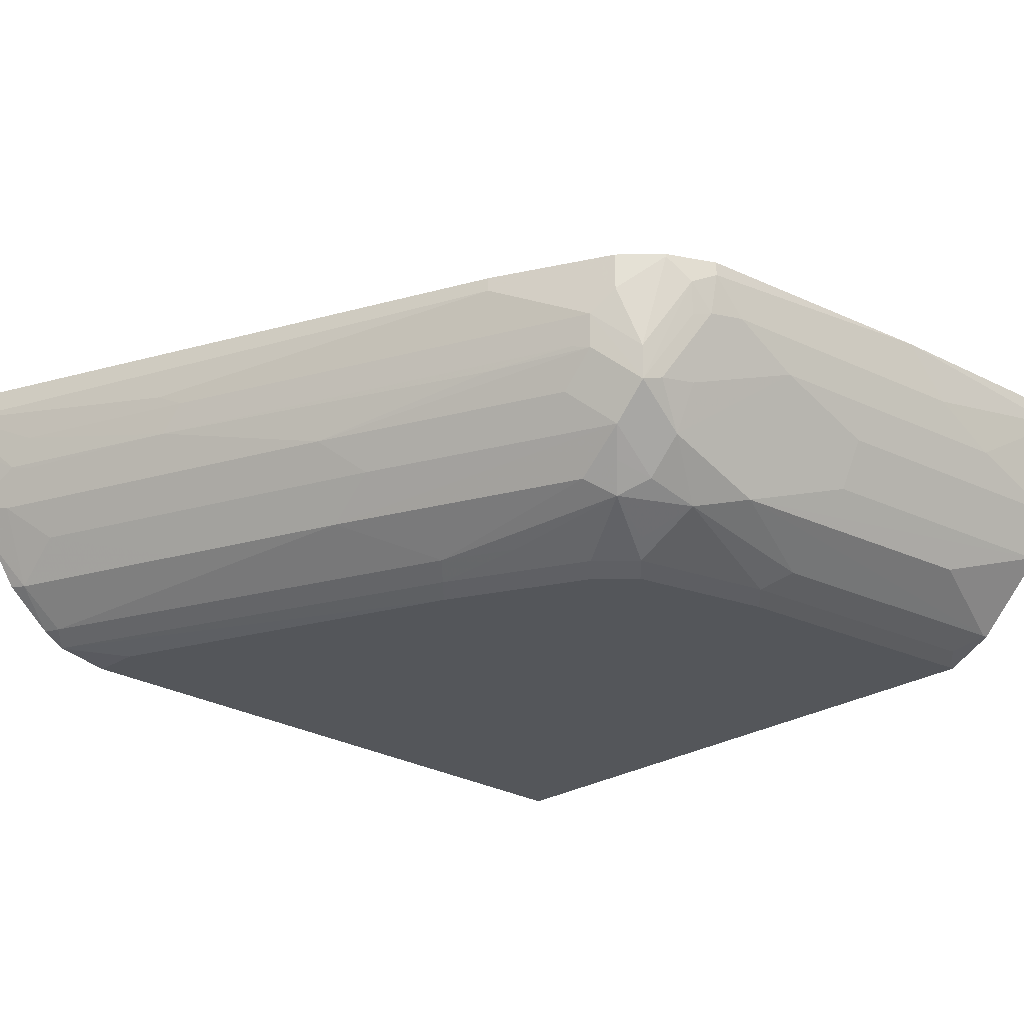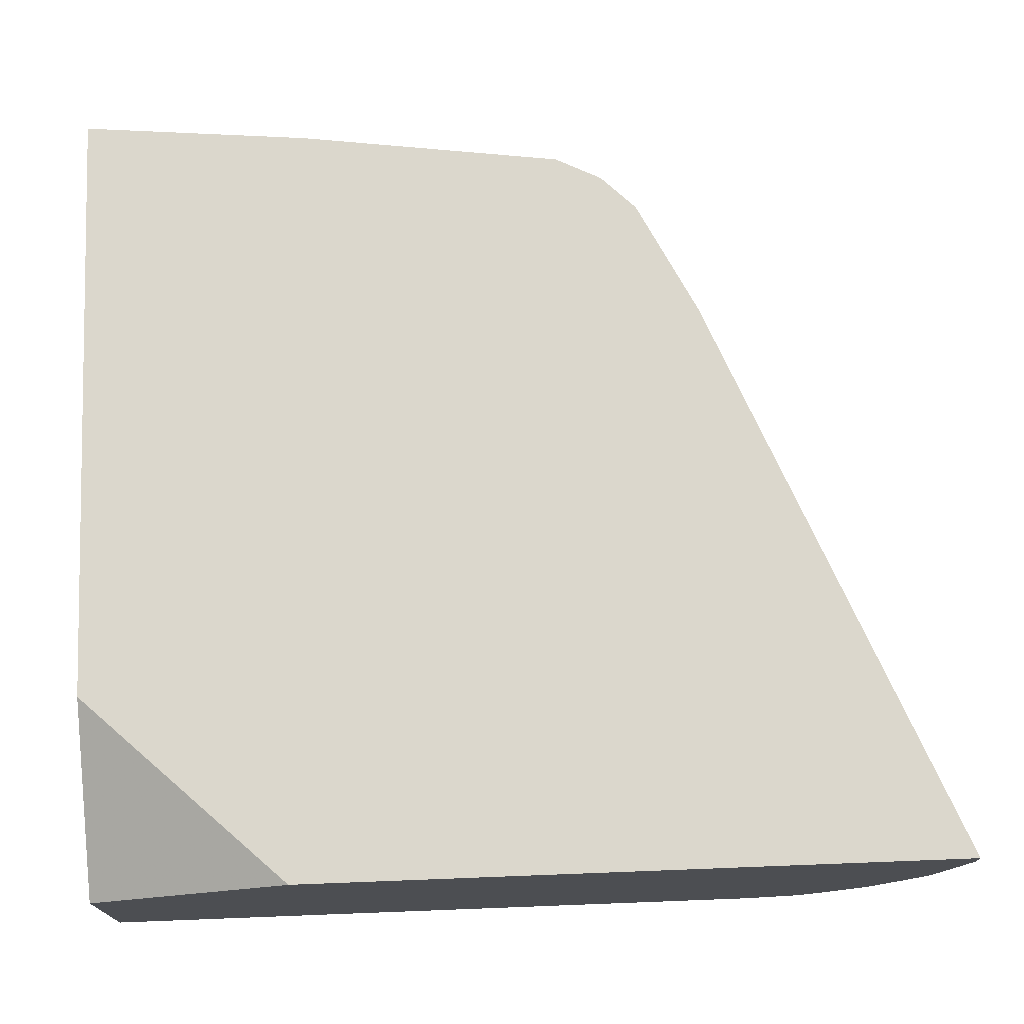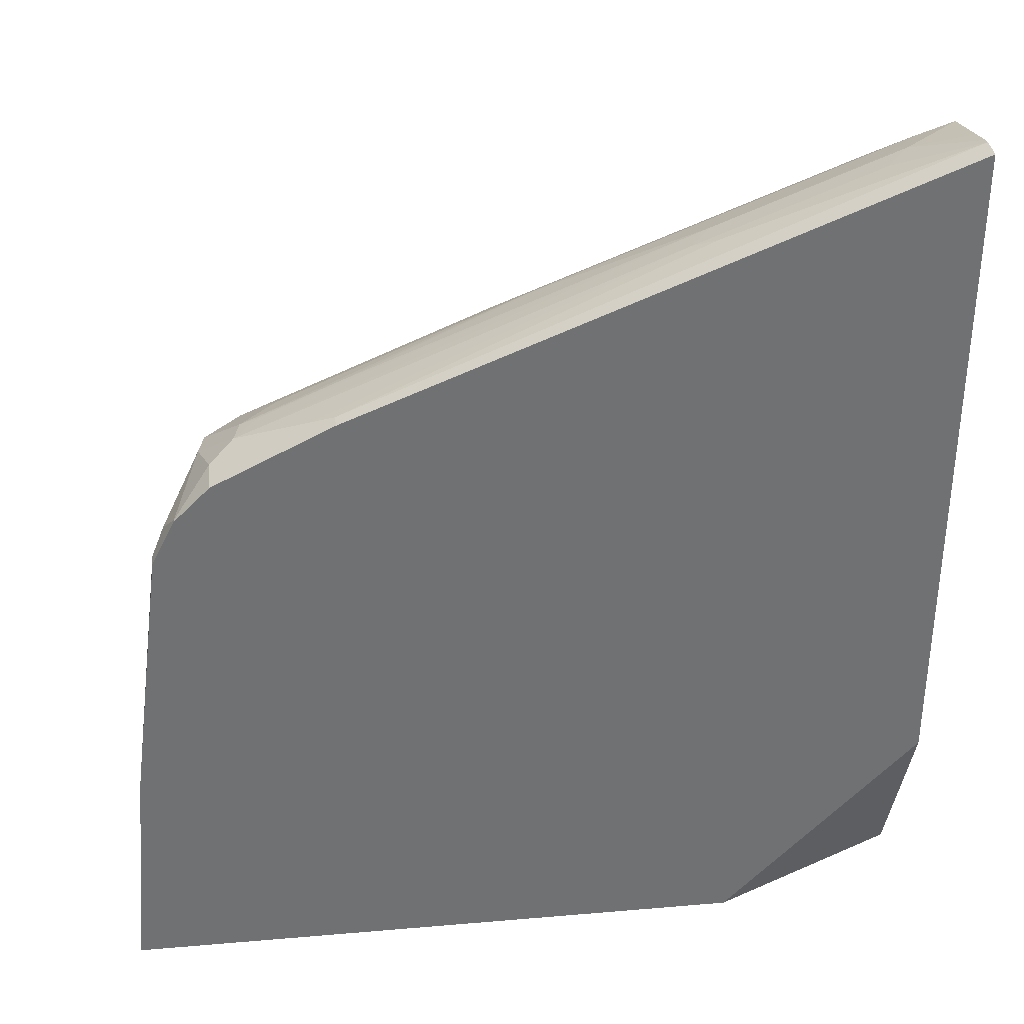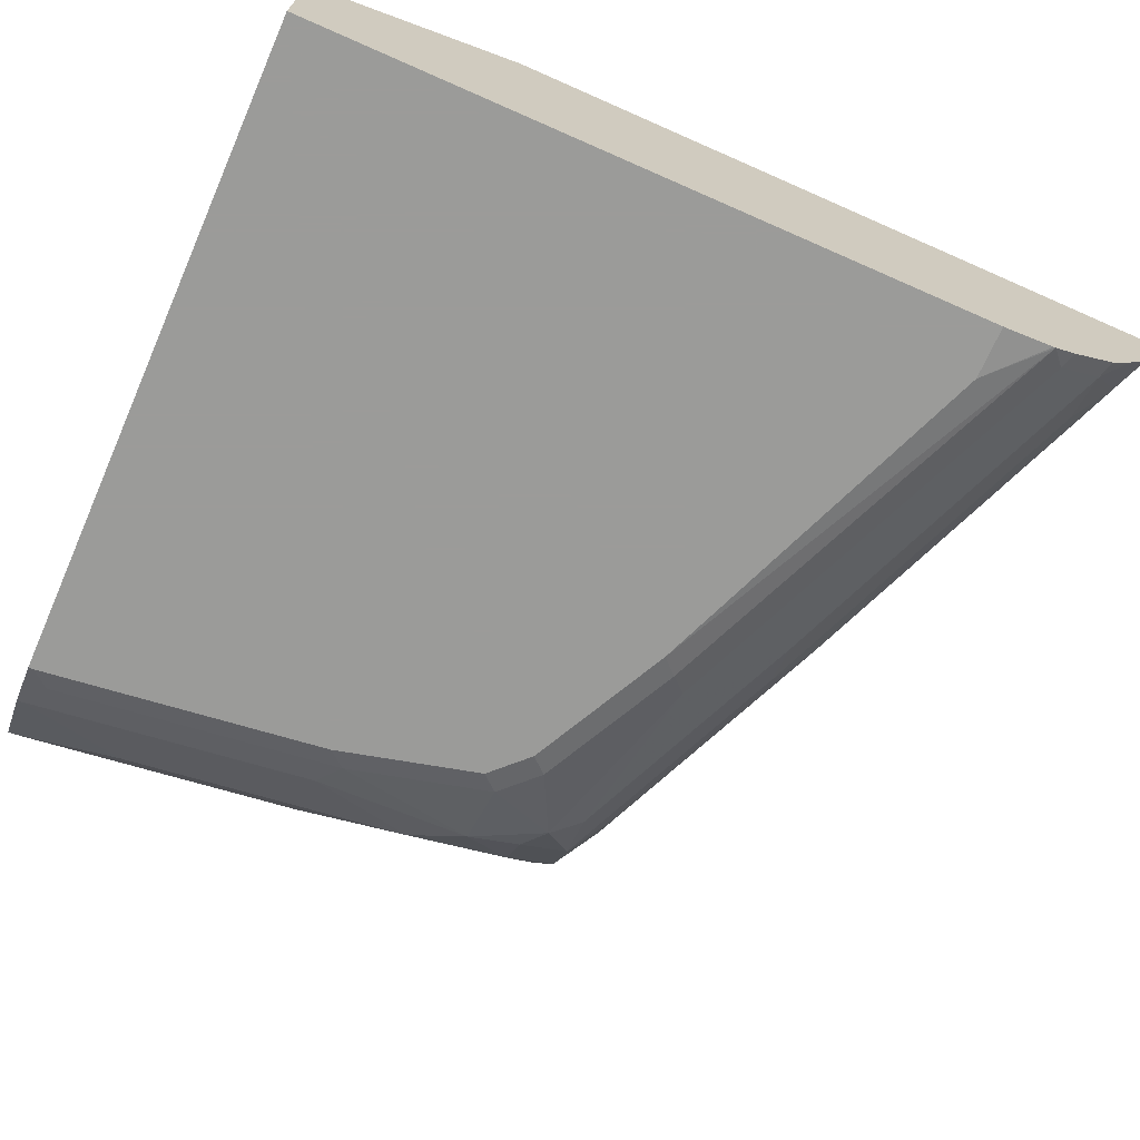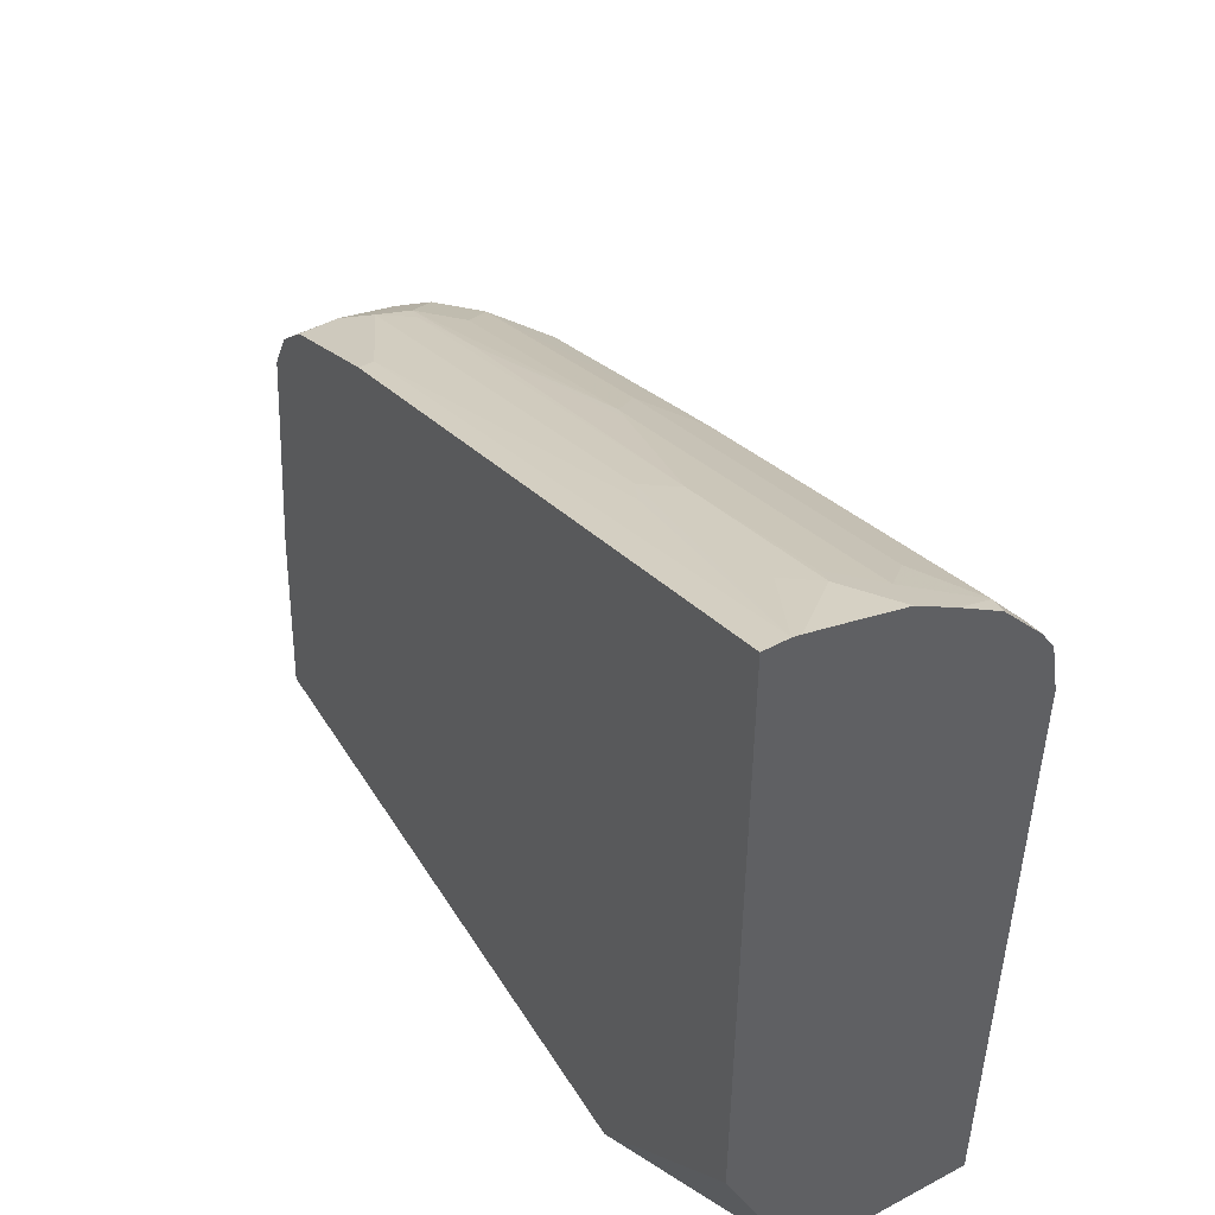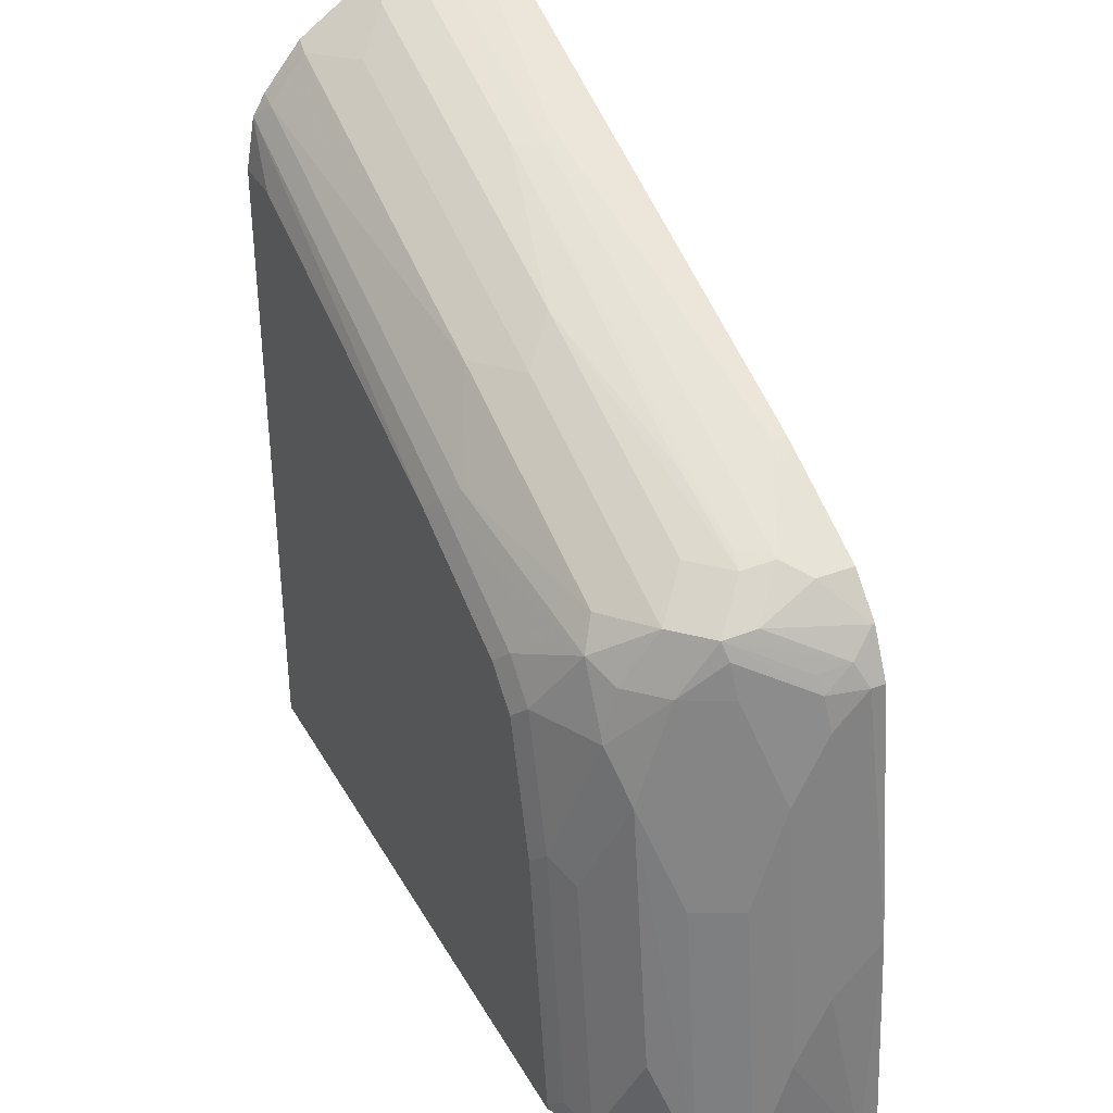
<metadata>
{"format":"obj","ext":"obj","renderer":"f3d","projection":"perspective","resolution":1024,"background":"white","views":[{"elev":-25.5,"azim":46.1,"up":"+Y"},{"elev":73.3,"azim":-92.2,"up":"+Y"},{"elev":35.3,"azim":173.5,"up":"+Z"},{"elev":-69.6,"azim":-113.8,"up":"+Y"},{"elev":49.2,"azim":-120.8,"up":"+Z"},{"elev":36.7,"azim":63.7,"up":"+Z"}]}
</metadata>
<code>
v 0.446 -0.7305 -0.05929
v 0.446 -0.7407 -0.05929
v 0.1136 -0.7305 -0.05929
v 0.4353 -0.7305 0.0645
v 0.4353 -0.776 3.24e-06
v 0.4353 -0.7949 -0.05675
v 0.4353 -0.7949 -0.05929
v 0.4353 -0.7571 0.03787
v 0.01008 -0.776 -0.05929
v 0.01008 -0.7305 0.05178
v 0.4164 -0.7305 0.2082
v 0.4164 -0.7381 0.2082
v 0.4164 -0.7571 0.1893
v 0.4164 -0.776 0.1514
v 0.429 -0.8075 -0.05675
v 0.4345 -0.7966 -0.05929
v 0.4164 -0.7949 0.09467
v 0.01008 -0.8706 -0.05929
v 0.01008 -0.7305 0.4113
v 0.4101 -0.7305 0.2208
v 0.4116 -0.7594 0.2082
v 0.4101 -0.7445 0.2208
v 0.4116 -0.7784 0.1704
v 0.3974 -0.7949 0.2082
v 0.3848 -0.8202 0.2082
v 0.4227 -0.8202 -0.05675
v 0.429 -0.8075 -0.05929
v 0.4037 -0.8202 0.09467
v 0.3848 -0.8391 0.1514
v 0.3596 -0.8706 -0.05929
v 0.01008 -0.8706 0.3028
v 0.01008 -0.7432 0.4113
v 0.3217 -0.7305 0.2839
v 0.4051 -0.7305 0.2307
v 0.4069 -0.7618 0.2176
v 0.388 -0.7997 0.2366
v 0.3927 -0.7973 0.2271
v 0.4037 -0.7319 0.2334
v 0.3911 -0.7823 0.2397
v 0.3659 -0.8391 0.2082
v 0.3691 -0.847 0.1798
v 0.4037 -0.8391 3.24e-06
v 0.3848 -0.858 -0.05675
v 0.4227 -0.8202 -0.05929
v 0.3659 -0.858 0.09467
v 0.3705 -0.8652 -0.05929
v 0.3596 -0.8706 -0.05675
v 0.03786 -0.8706 0.3028
v 0.01008 -0.8657 0.3306
v 0.01008 -0.7475 0.4104
v 0.03786 -0.7784 0.3927
v 0.05049 -0.7634 0.3911
v 0.1451 -0.7634 0.3533
v 0.1325 -0.7571 0.3596
v 0.3217 -0.7381 0.2839
v 0.3294 -0.7305 0.2801
v 0.4037 -0.7305 0.2334
v 0.3722 -0.7634 0.2586
v 0.3691 -0.7807 0.2555
v 0.3501 -0.7997 0.2555
v 0.3691 -0.8186 0.2366
v 0.3848 -0.7508 0.2523
v 0.3596 -0.8328 0.2271
v 0.3501 -0.847 0.2176
v 0.3407 -0.8588 0.1893
v 0.3312 -0.8659 0.1798
v 0.3501 -0.8659 0.1041
v 0.3691 -0.8659 -0.04731
v 0.3848 -0.858 -0.05929
v 0.3407 -0.8706 0.09467
v 0.01008 -0.8654 0.3318
v 0.2272 -0.8706 0.2271
v 0.01008 -0.7613 0.4066
v 0.01008 -0.7951 0.3971
v 0.04734 -0.7807 0.388
v 0.1325 -0.7784 0.3549
v 0.3344 -0.7445 0.2776
v 0.3673 -0.7305 0.2611
v 0.3848 -0.7305 0.2523
v 0.3596 -0.7784 0.2602
v 0.3154 -0.7823 0.2776
v 0.2177 -0.7997 0.3123
v 0.3407 -0.8391 0.2334
v 0.2366 -0.8186 0.2933
v 0.2082 -0.8391 0.2902
v 0.3217 -0.8588 0.2082
v 0.3123 -0.8659 0.1987
v 0.246 -0.8588 0.246
v 0.2839 -0.8588 0.2271
v 0.3217 -0.8706 0.1704
v 0.01896 -0.8588 0.3407
v 0.01008 -0.8584 0.3436
v 0.2366 -0.8659 0.2366
v 0.3028 -0.8706 0.1893
v 0.01008 -0.8155 0.384
v 0.01896 -0.8391 0.3659
v 0.02843 -0.7997 0.388
v 0.2082 -0.7973 0.317
v 0.142 -0.8186 0.3312
v 0.1136 -0.8391 0.3281
v 0.01008 -0.8376 0.3688
v 0.04734 -0.8186 0.3691
f 47 68 70
f 48 71 49
f 48 72 71
f 50 73 51
f 51 73 74
f 51 74 75
f 51 75 76
f 51 76 52
f 52 76 53
f 53 55 54
f 53 76 58
f 53 58 77
f 55 77 56
f 56 58 62
f 56 62 78
f 58 80 59
f 58 76 80
f 59 80 81
f 46 68 47
f 59 81 82
f 53 77 55
f 56 77 58
f 39 62 58
f 43 45 67
f 59 82 60
f 32 53 54
f 32 54 55
f 33 55 56
f 34 57 38
f 36 39 58
f 36 58 59
f 36 59 60
f 36 60 61
f 36 61 40
f 43 67 68
f 38 57 79
f 38 62 39
f 40 61 63
f 40 63 64
f 40 64 41
f 41 64 65
f 41 65 66
f 41 66 67
f 41 67 45
f 43 68 46
f 43 46 69
f 38 79 62
f 60 82 61
f 76 97 98
f 61 82 84
f 82 98 97
f 82 97 99
f 82 99 84
f 83 85 88
f 84 99 85
f 85 99 102
f 85 100 91
f 85 91 88
f 86 89 93
f 86 93 87
f 87 94 90
f 88 93 89
f 88 91 93
f 91 100 96
f 91 96 92
f 92 96 101
f 95 101 96
f 96 102 97
f 96 100 102
f 97 102 99
f 32 52 53
f 81 98 82
f 76 81 80
f 76 98 81
f 75 97 76
f 61 84 85
f 61 85 83
f 62 79 78
f 63 83 64
f 64 86 87
f 64 87 66
f 64 66 65
f 64 83 88
f 64 88 89
f 64 89 86
f 61 83 63
f 66 87 90
f 66 70 67
f 67 70 68
f 71 91 92
f 71 72 93
f 71 93 91
f 72 94 87
f 72 87 93
f 74 95 96
f 74 96 97
f 74 97 75
f 66 90 70
f 32 51 52
f 85 102 100
f 31 48 49
f 3 9 10
f 4 11 12
f 4 12 13
f 4 13 8
f 5 8 14
f 5 14 17
f 5 17 6
f 6 15 16
f 6 16 7
f 6 17 15
f 8 13 14
f 9 18 31
f 9 31 49
f 9 49 71
f 9 71 92
f 9 92 101
f 9 101 95
f 9 95 74
f 9 74 73
f 9 73 50
f 9 50 32
f 2 8 5
f 2 4 8
f 2 6 7
f 2 5 6
f 1 2 7
f 1 7 16
f 1 16 27
f 1 27 44
f 1 44 69
f 1 69 46
f 1 46 30
f 1 30 18
f 1 18 9
f 1 9 3
f 9 32 19
f 1 3 10
f 1 19 33
f 1 33 56
f 32 50 51
f 1 56 78
f 1 79 57
f 1 57 34
f 1 34 20
f 1 20 11
f 1 11 4
f 1 4 2
f 1 10 19
f 9 19 10
f 1 78 79
f 11 22 12
f 21 36 37
f 21 37 23
f 22 34 38
f 22 38 39
f 22 39 36
f 22 36 35
f 23 37 24
f 24 37 25
f 25 40 41
f 25 41 29
f 25 37 36
f 25 36 40
f 26 43 69
f 26 69 44
f 26 28 29
f 26 29 42
f 29 41 45
f 29 45 43
f 29 43 42
f 30 46 47
f 11 20 22
f 21 35 36
f 21 22 35
f 26 42 43
f 19 55 33
f 12 21 13
f 20 34 22
f 12 22 21
f 13 21 23
f 13 23 14
f 14 23 24
f 14 25 17
f 15 26 44
f 15 44 27
f 15 27 16
f 15 17 26
f 14 24 25
f 17 25 29
f 18 48 31
f 19 32 55
f 17 28 26
f 18 72 48
f 18 94 72
f 18 70 90
f 18 90 94
f 18 47 70
f 18 30 47
f 17 29 28

</code>
